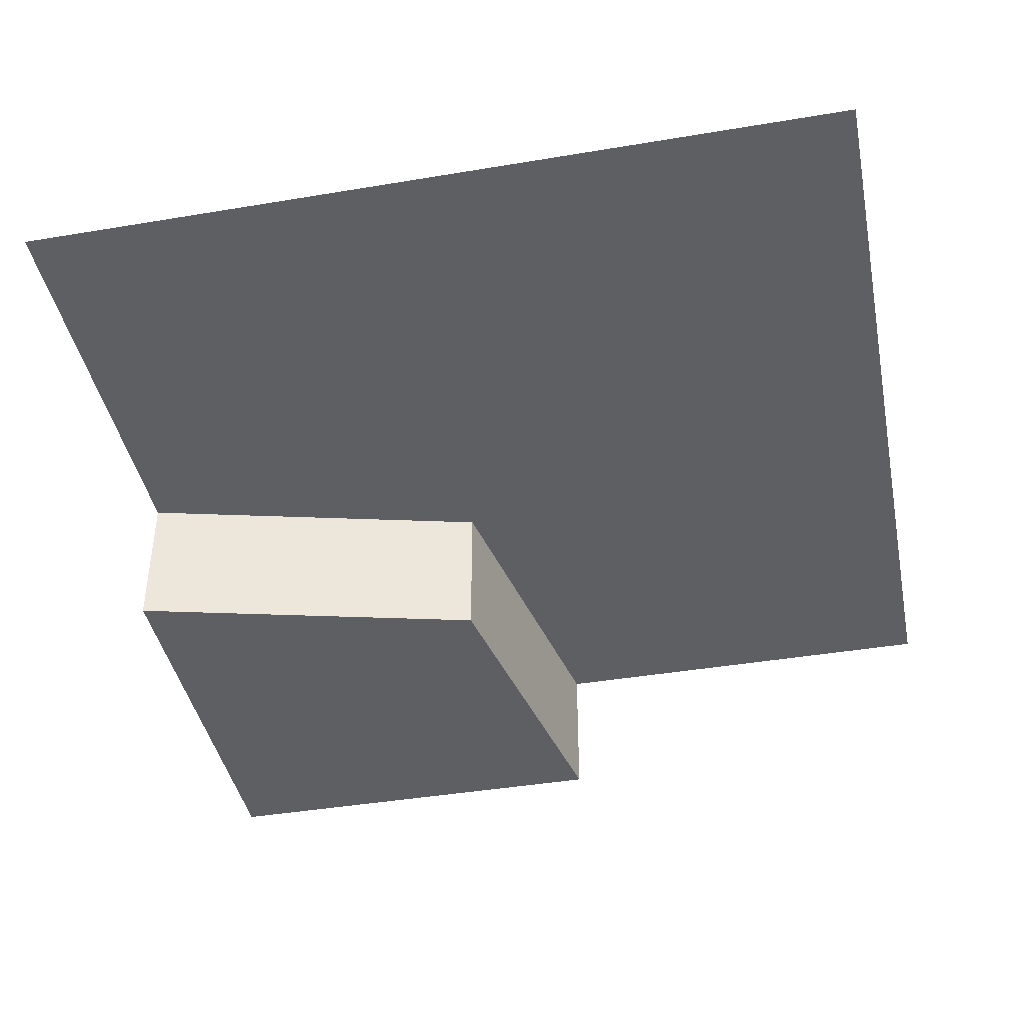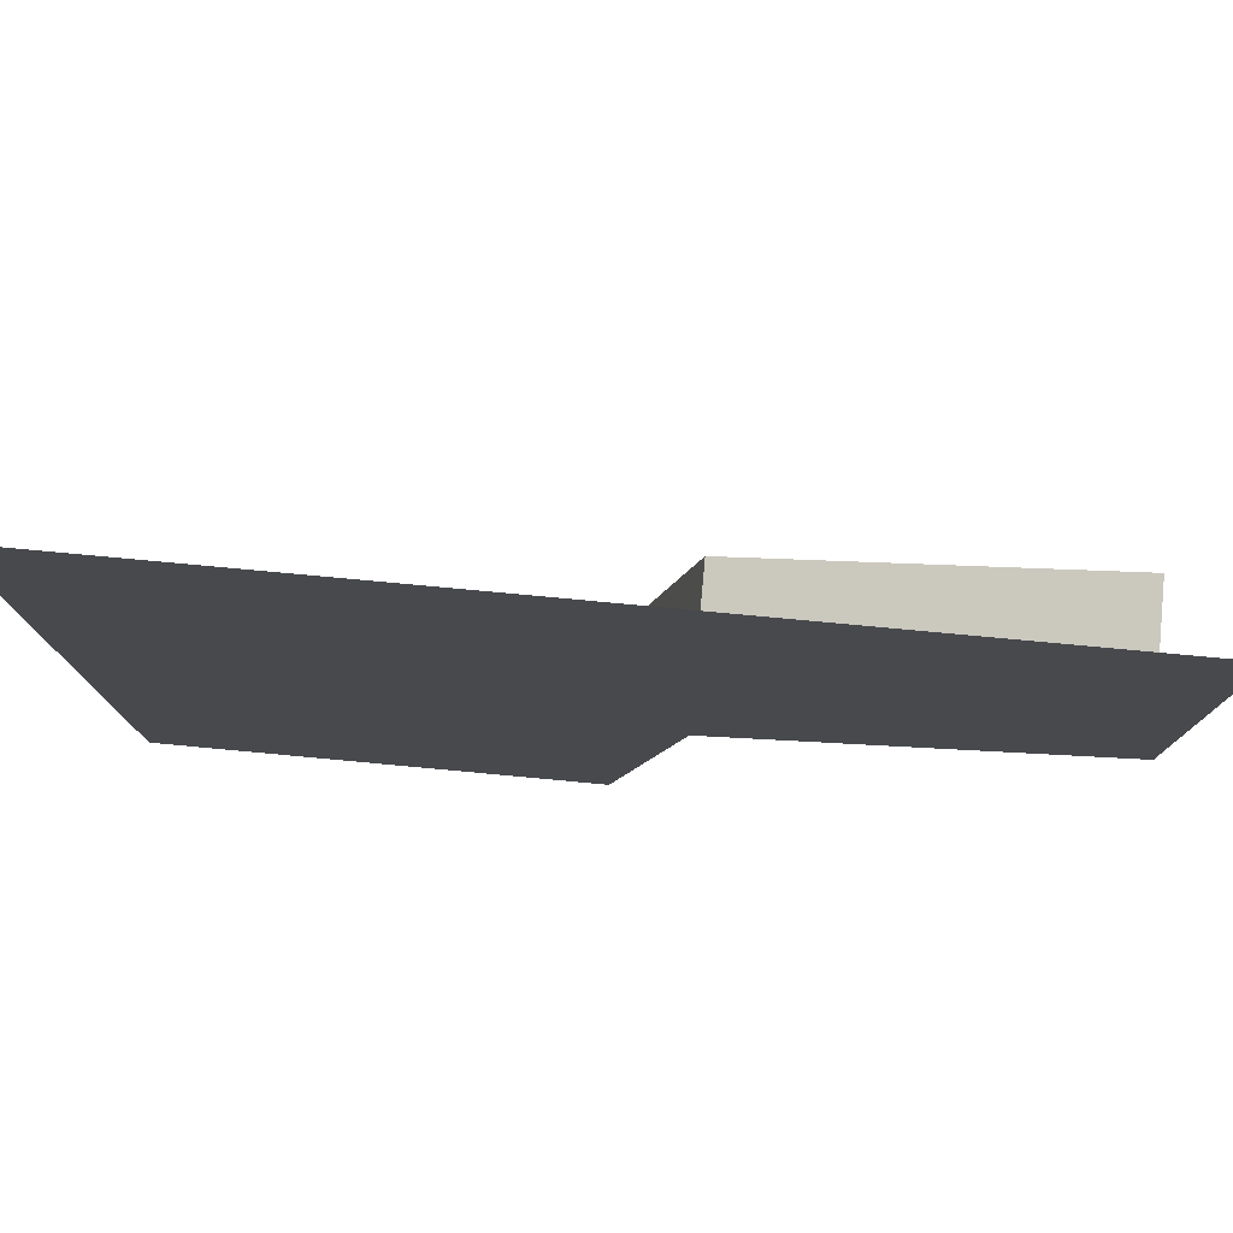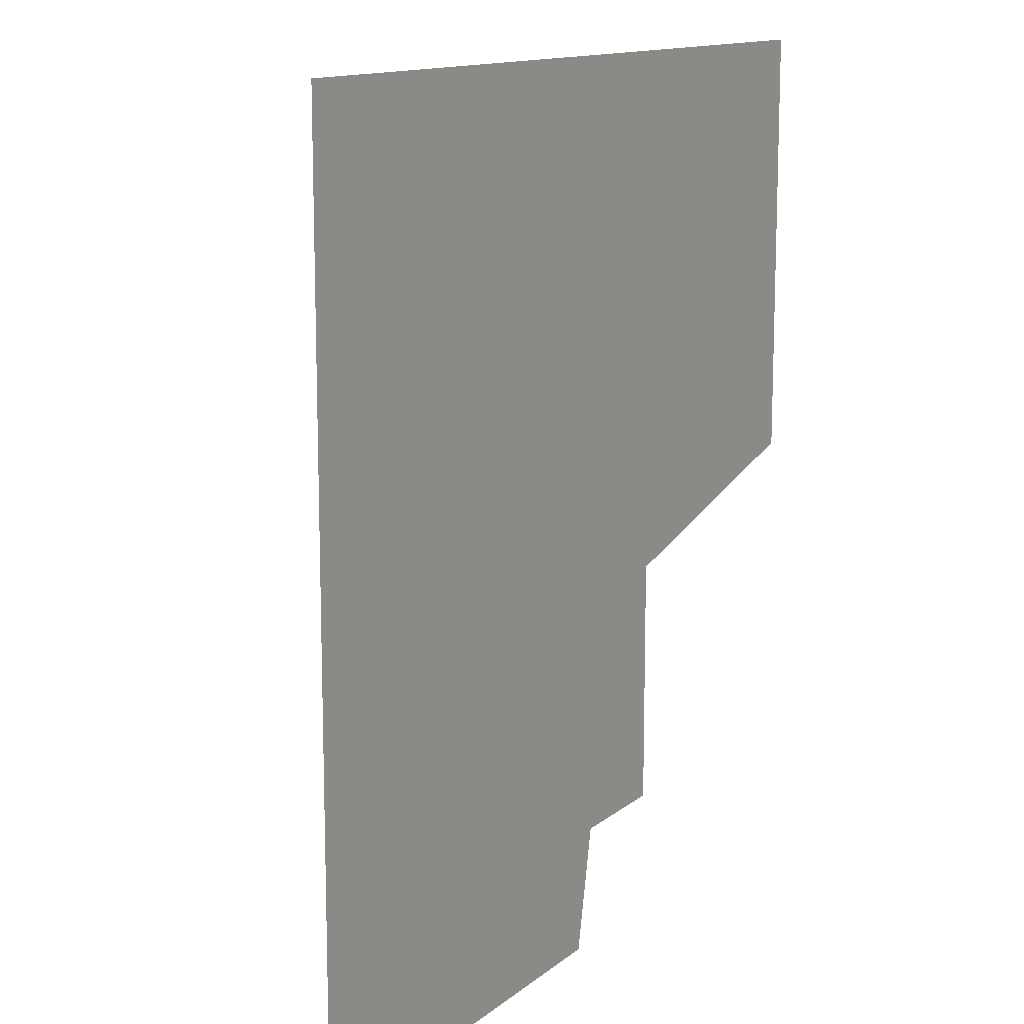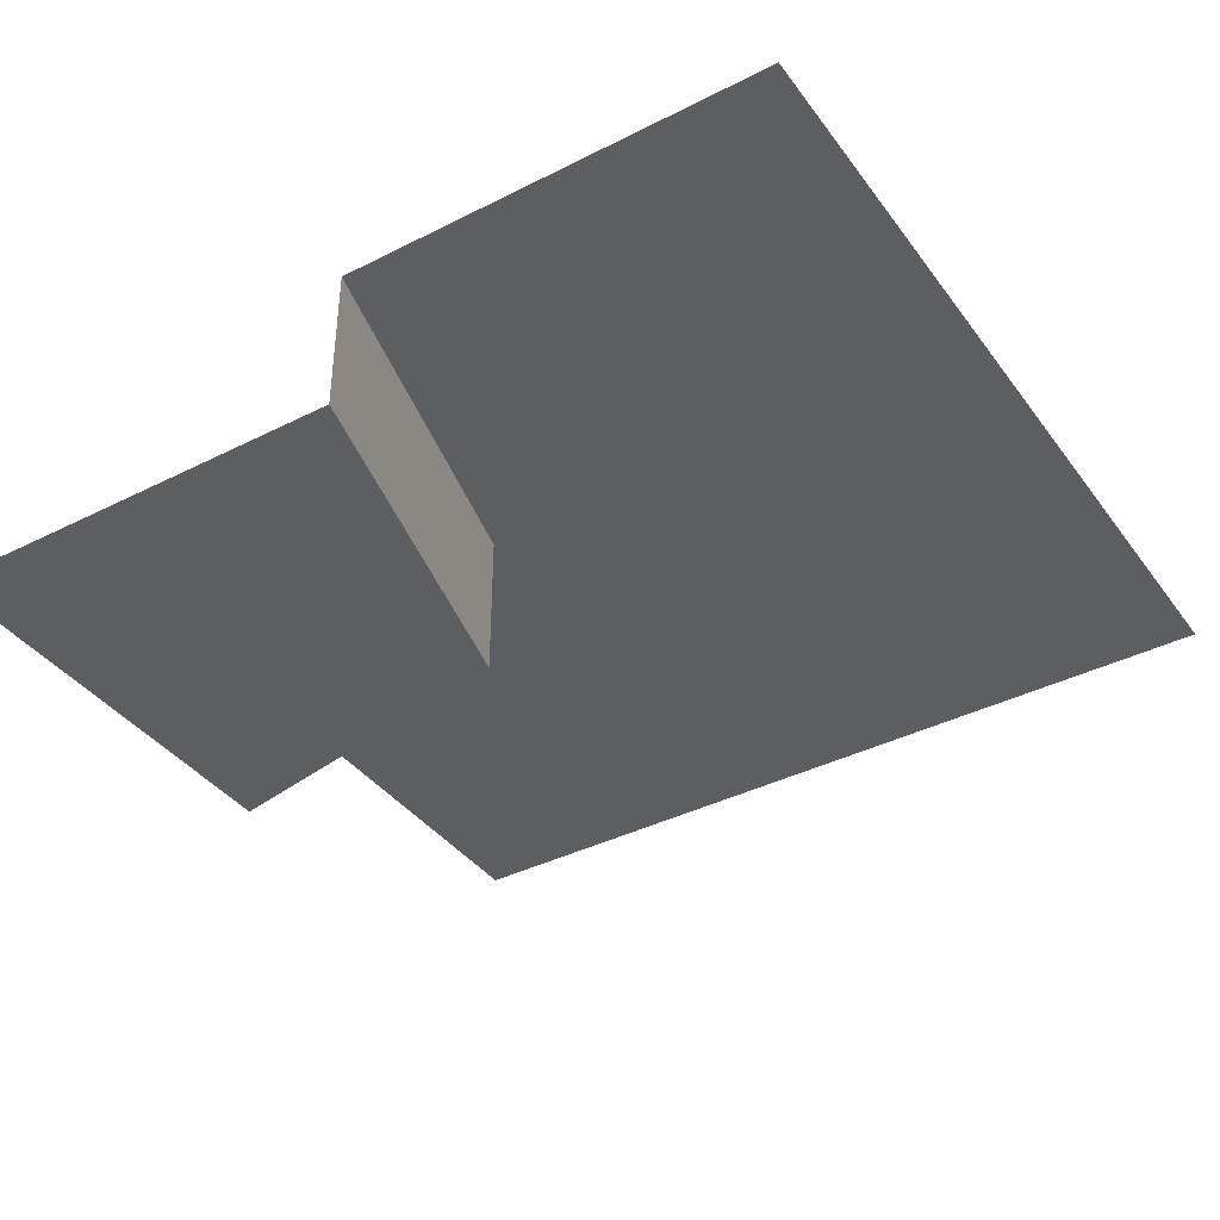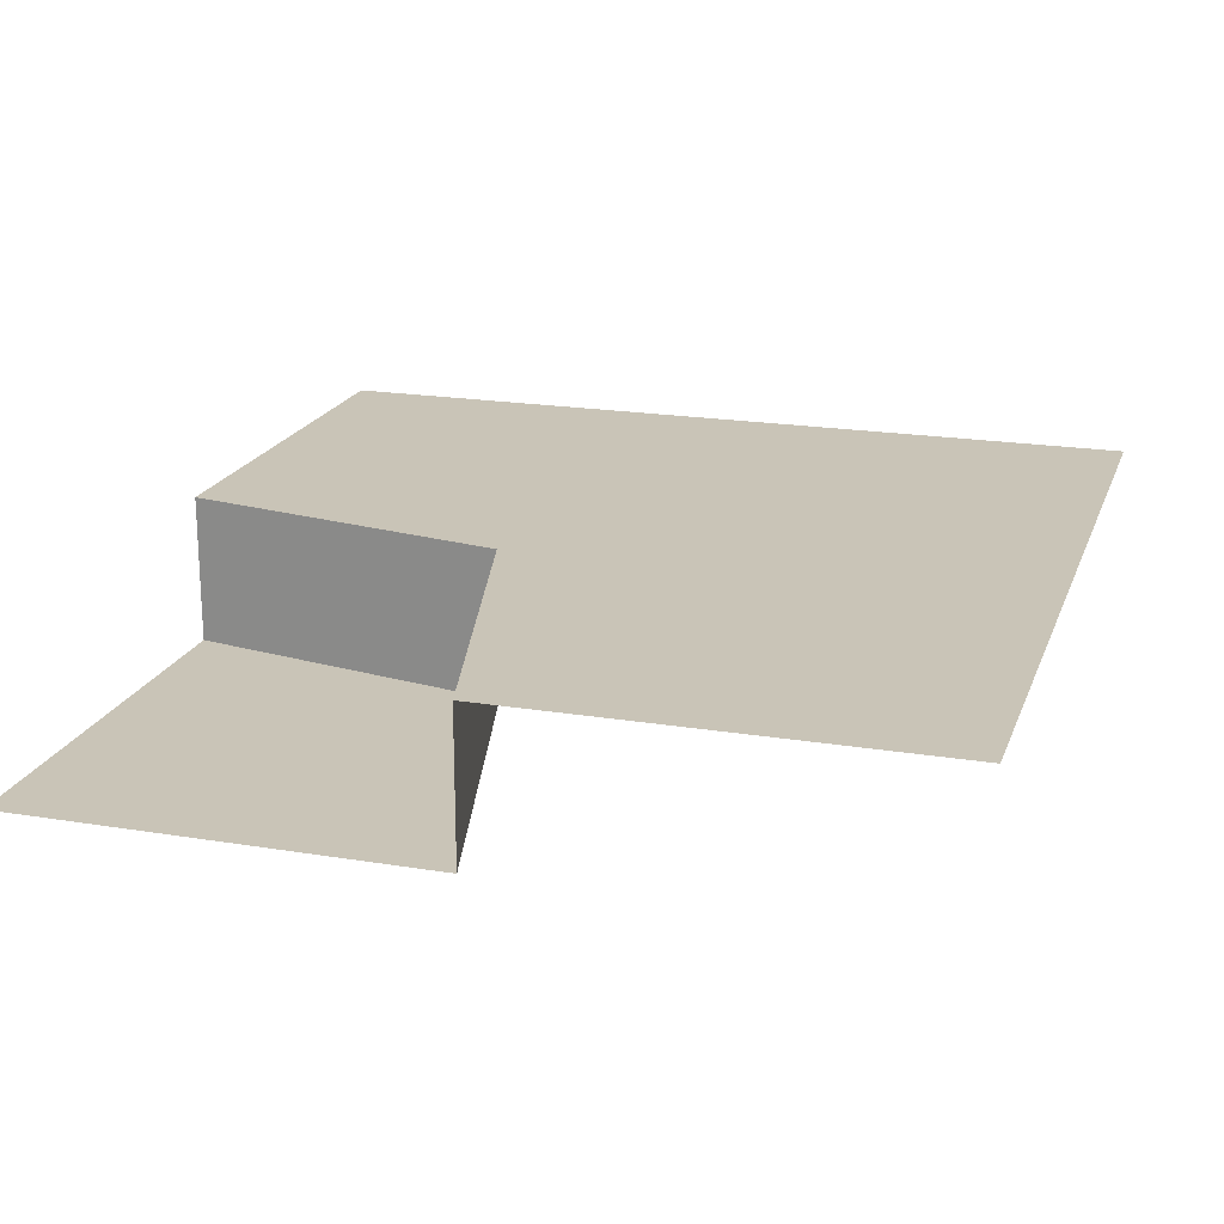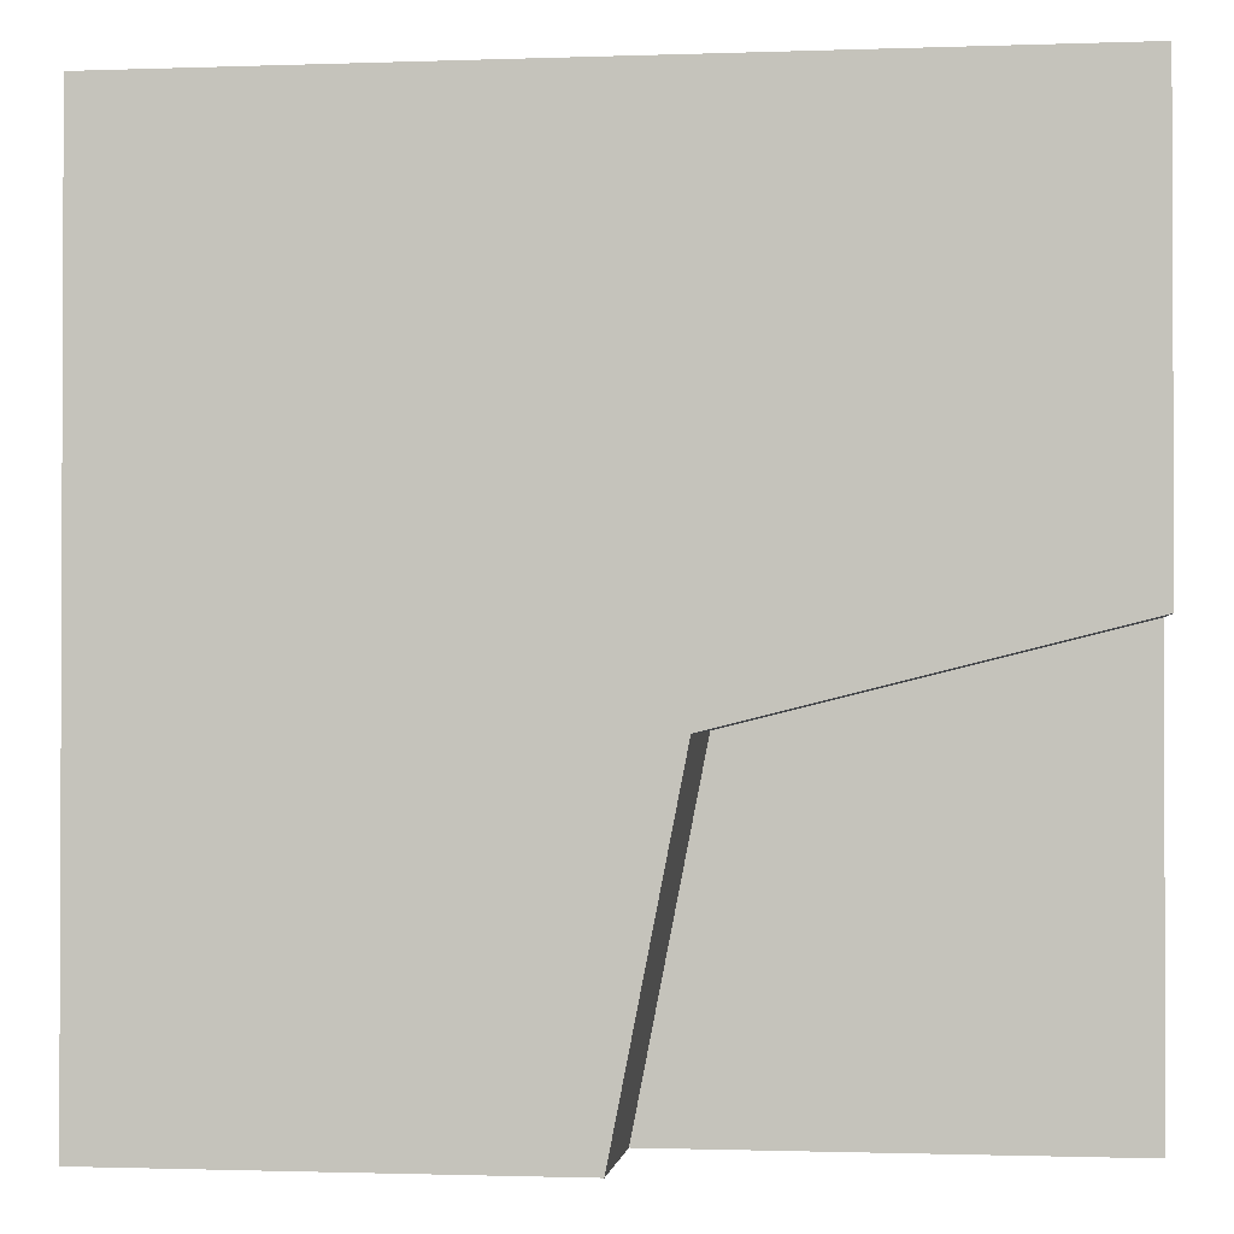
<metadata>
{"format":"obj","ext":"obj","renderer":"f3d","projection":"perspective","resolution":1024,"background":"white","views":[{"elev":-41.9,"azim":-168.6,"up":"+Z"},{"elev":78.9,"azim":5.3,"up":"+Y"},{"elev":13.0,"azim":-59.8,"up":"+Y"},{"elev":-38.8,"azim":122.4,"up":"+Z"},{"elev":19.9,"azim":106.9,"up":"+Z"},{"elev":-1.3,"azim":7.4,"up":"+Y"}]}
</metadata>
<code>
o Tile1101
v 1 -1 0
v -1 -1 0.35
v 1 1 0.35
v -1 1 0.35
v 1 0 0.35
v -1 0 0.35
v 0 1 0.35
v 0 -1 0.35
v 0.1549 -0.2119 0.35
v 0 -1 0
v 1 0 0
v 0.1549 -0.2119 0
f 11 12 1
f 5 3 9
f 10 1 12
f 12 9 8
f 12 11 5
f 7 9 3
f 4 9 7
f 4 6 9
f 6 2 9
f 2 8 9
f 5 9 12
f 8 10 12

</code>
